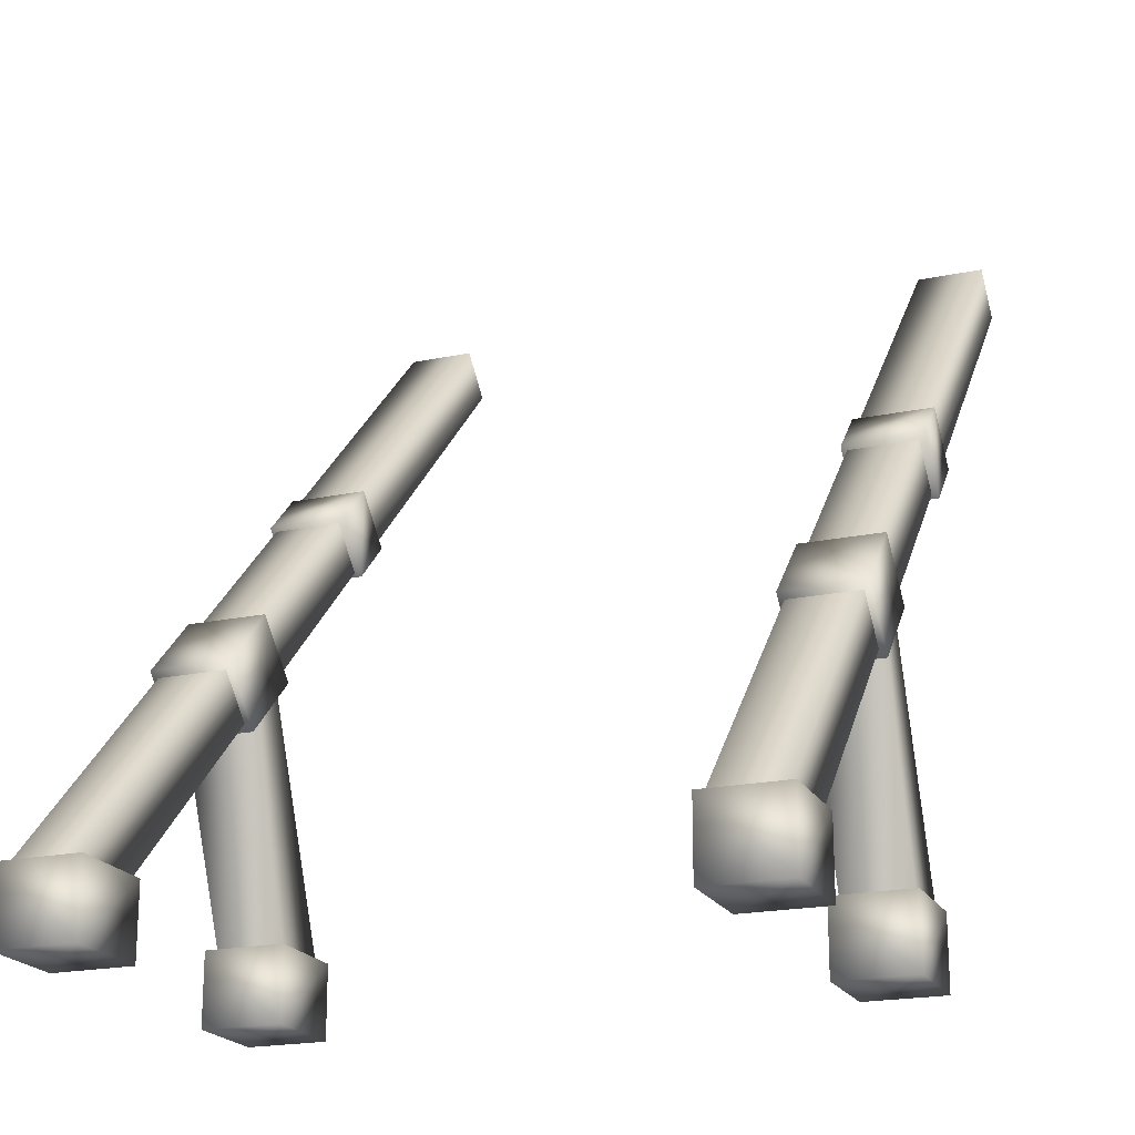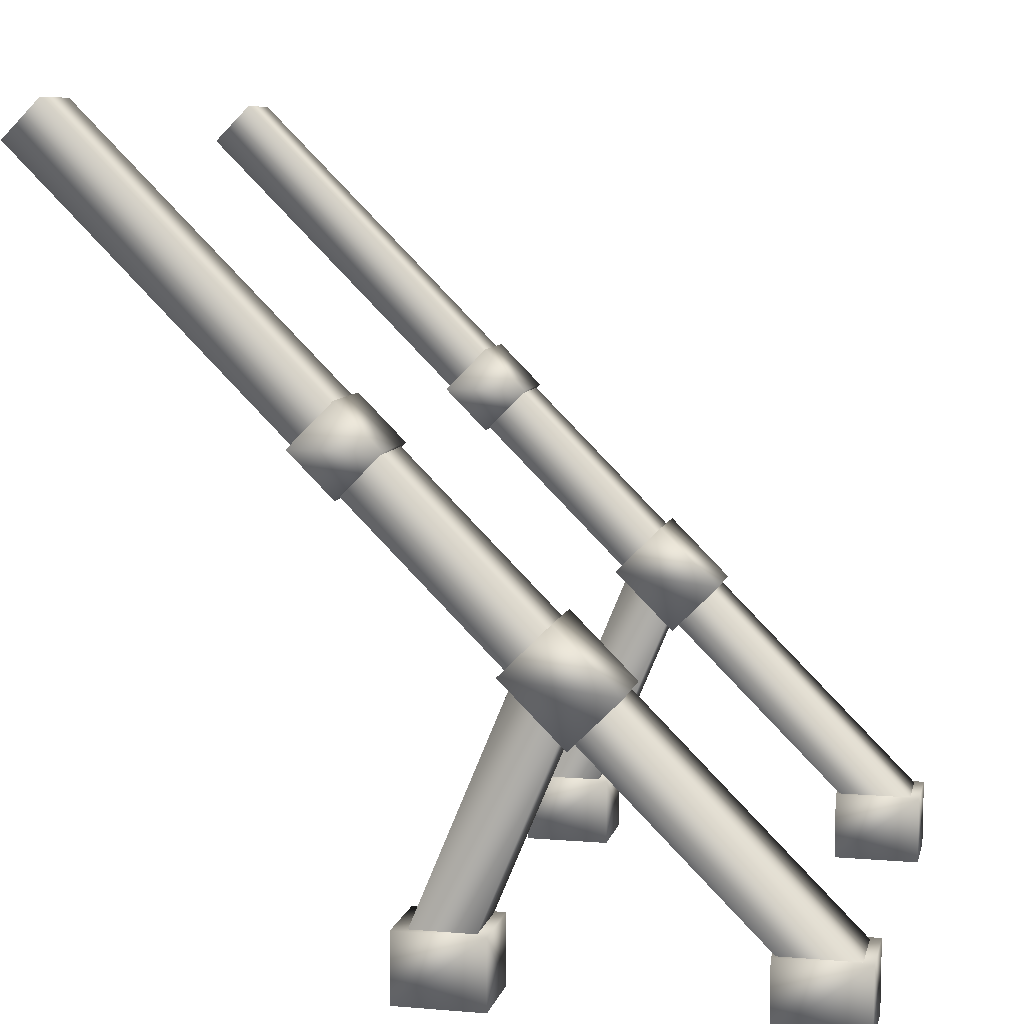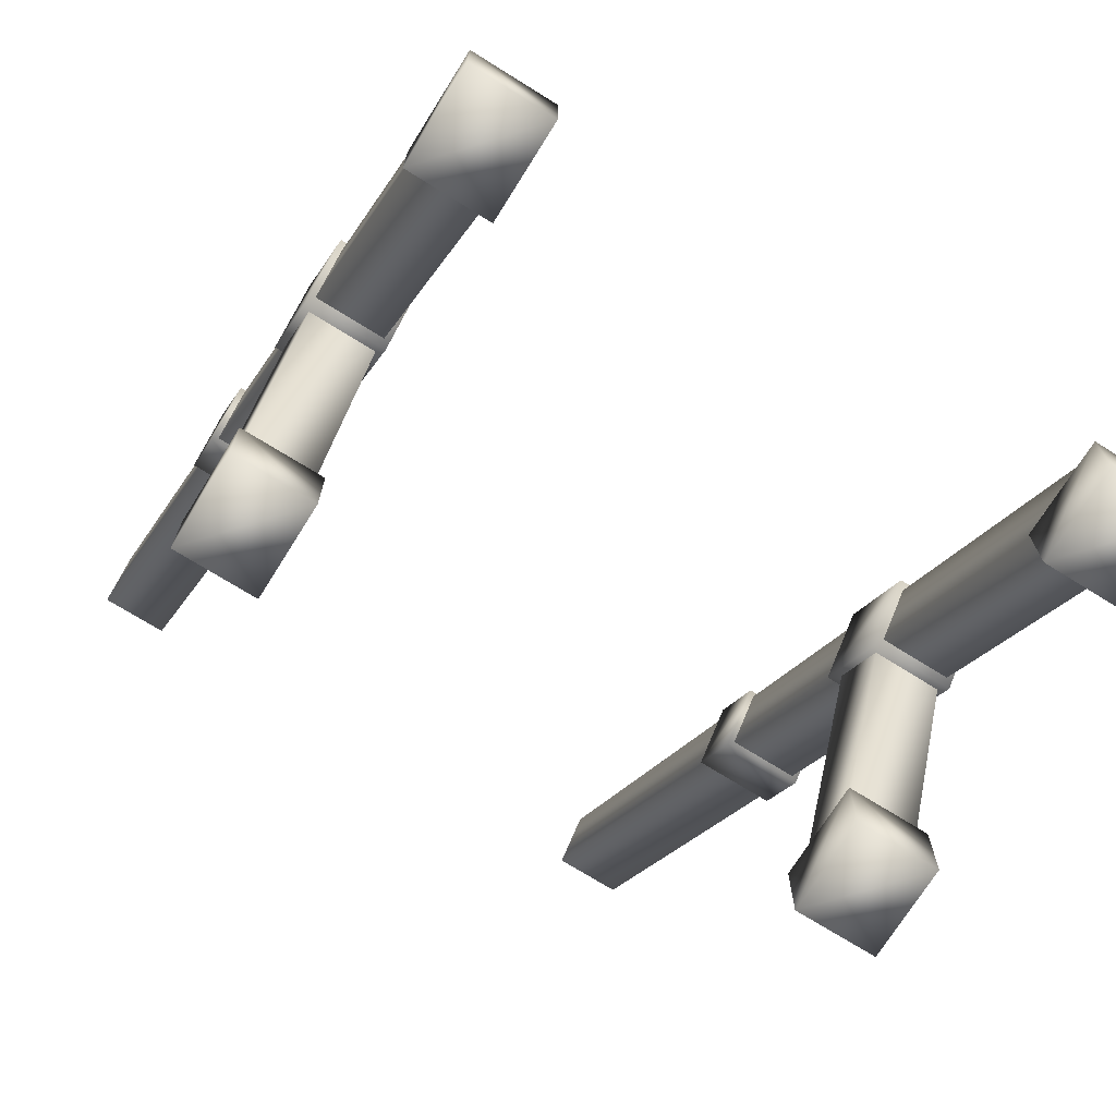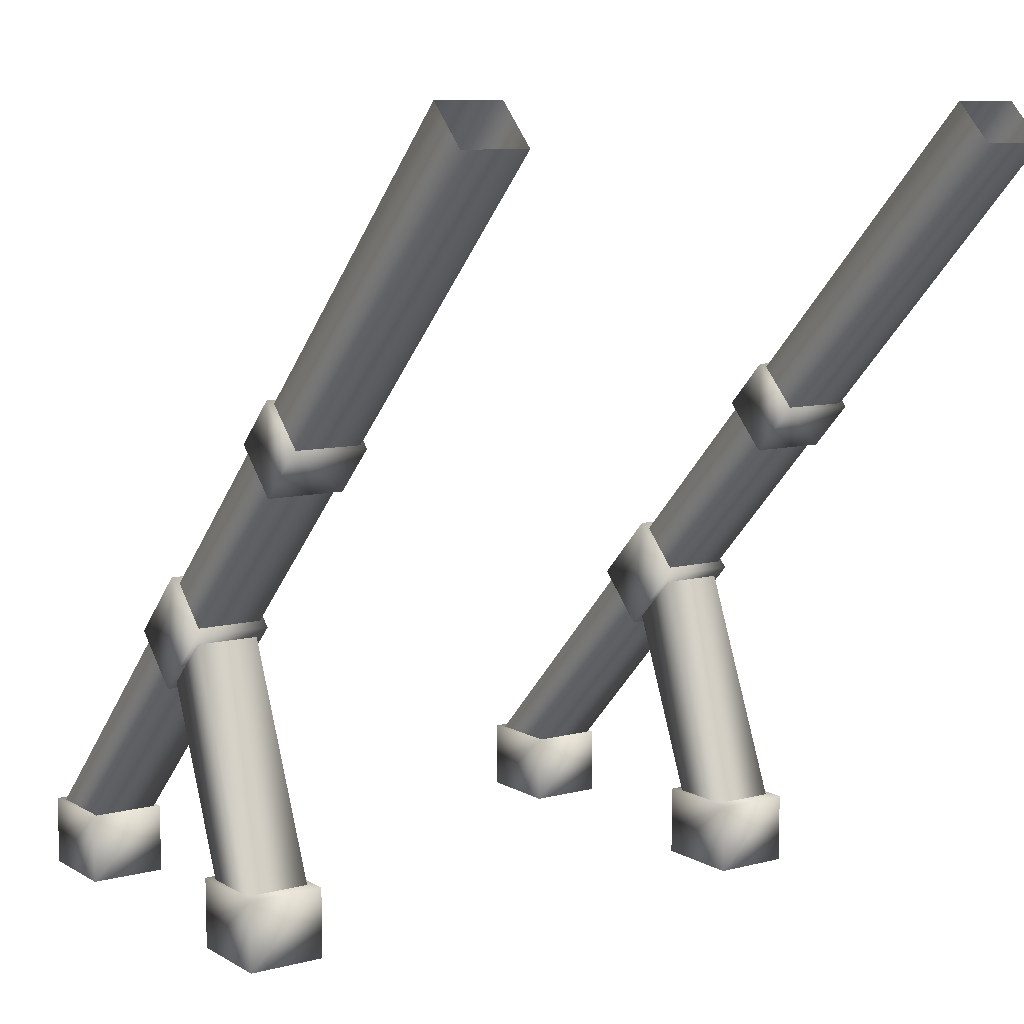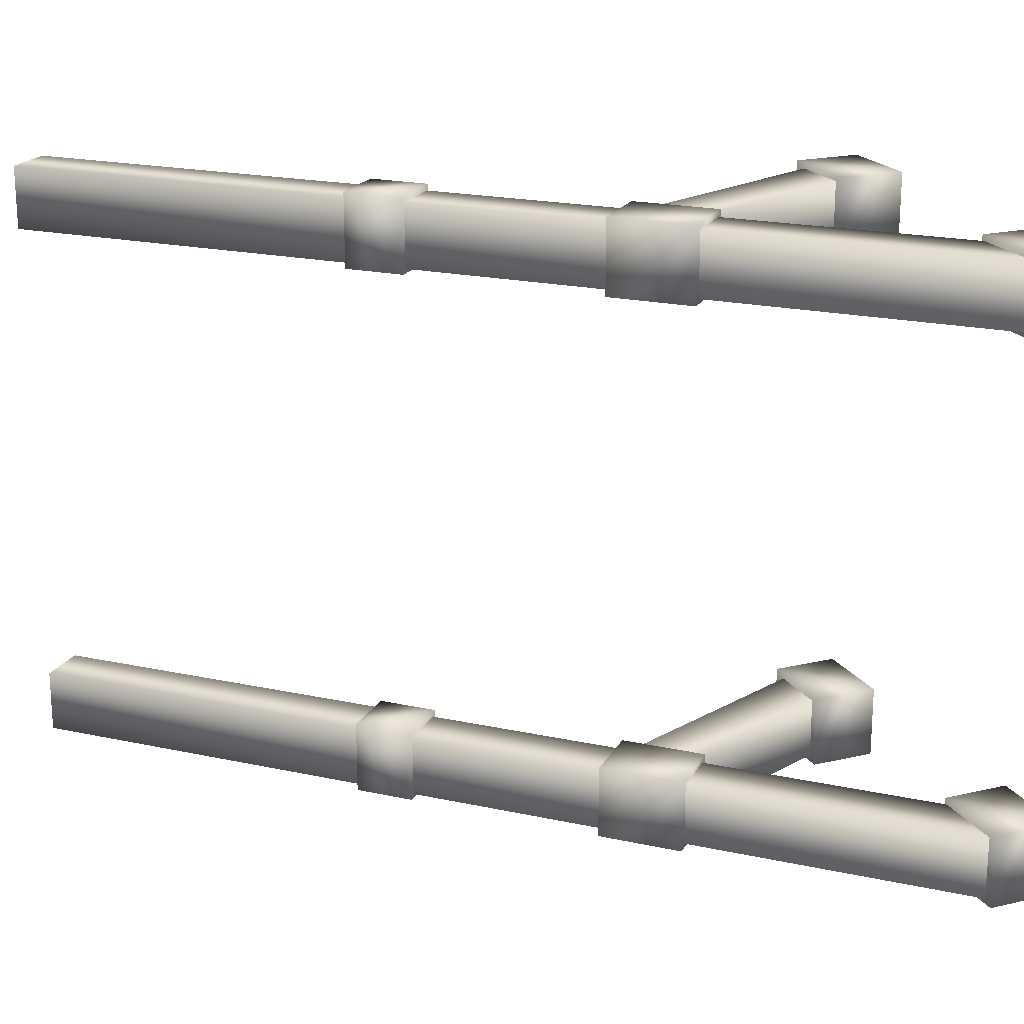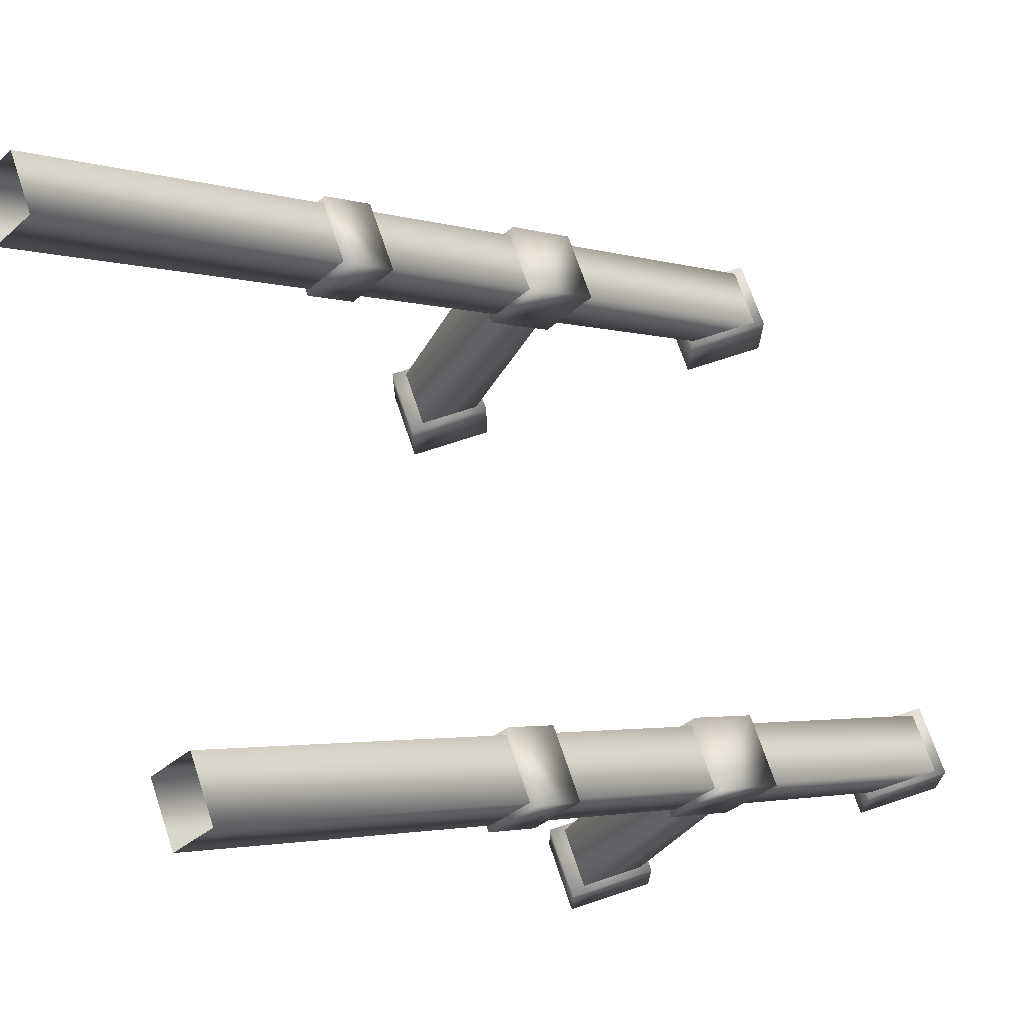
<metadata>
{"format":"obj","ext":"obj","renderer":"f3d","projection":"perspective","resolution":1024,"background":"white","views":[{"elev":-20.2,"azim":-68.9,"up":"+Y"},{"elev":8.3,"azim":-167.1,"up":"+Y"},{"elev":-72.1,"azim":-122.0,"up":"+Y"},{"elev":9.2,"azim":55.7,"up":"+Y"},{"elev":20.2,"azim":-113.1,"up":"+Z"},{"elev":69.8,"azim":161.5,"up":"+Y"}]}
</metadata>
<code>
g hlBrace_Lod1_01
v 387.9 37.36 351.5
v 281.7 37.53 351.5
v 1331 1088 350.8
v 1384 1034 350.8
v 281.1 36.95 444.6
v 1331 1088 443.9
v 387.4 36.78 444.6
v 1384 1034 443.9
v 387.4 36.78 444.6
v 1384 1034 443.9
v 876.8 20.98 -354.6
v 876.5 21.83 -445.3
v 722.1 393.7 -446
v 722 393.8 -355.3
v 658.5 330.3 -355.3
v 786.4 21.93 -354.6
v 876.8 20.98 -354.6
v 658.5 330.2 -446
v 786.1 22.78 -445.3
v 1384 1034 -355.4
v 1331 1088 -355.4
v 281.1 36.95 -354.7
v 387.4 36.78 -354.7
v 1331 1088 -448.5
v 281.7 37.53 -447.8
v 1384 1034 -448.5
v 387.9 37.36 -447.8
v 876.5 21.83 354
v 786.1 22.78 354
v 658.5 330.2 353.3
v 722.1 393.7 353.3
v 786.4 21.93 444.7
v 658.5 330.3 444
v 876.8 20.98 444.7
v 722 393.8 444
v 876.8 20.98 444.7
v 722 393.8 444
v 387.4 36.78 -354.7
v 1384 1034 -355.4
v 722 393.8 -355.3
f 7 8 5
f 6 5 8
f 5 6 2
f 3 2 6
f 2 3 1
f 4 1 3
f 1 4 9
f 10 9 4
f 17 14 16
f 15 16 14
f 16 15 19
f 18 19 15
f 19 18 12
f 13 12 18
f 12 13 11
f 40 11 13
f 39 38 26
f 27 26 38
f 26 27 24
f 25 24 27
f 24 25 21
f 22 21 25
f 21 22 20
f 23 20 22
f 34 35 32
f 33 32 35
f 32 33 29
f 30 29 33
f 29 30 28
f 31 28 30
f 28 31 36
f 37 36 31
v 405 49.28 452.3
v 279.3 49.28 452.3
v 279.3 -49.28 452.3
v 405 -49.28 344
v 279.3 -49.28 344
v 279.3 49.28 344
v 405 49.28 344
v 405 -49.28 452.3
v 405 -49.28 452.3
v 405 -49.28 344
v 405 49.28 344
v 405 49.28 452.3
v 279.3 49.28 452.3
v 405 49.28 344
v 886 -49.28 344
v 886 -49.28 452.3
v 760.2 -49.28 452.3
v 760.2 -49.28 344
v 886 49.28 344
v 760.2 49.28 344
v 760.2 49.28 452.3
v 405 -49.28 452.3
v 279.3 -49.28 452.3
v 886 -49.28 344
v 760.2 -49.28 344
v 760.2 49.28 344
v 886 49.28 344
v 760.2 -49.28 452.3
v 886 -49.28 452.3
v 886 49.28 452.3
v 886 -49.28 452.3
v 886 49.28 344
v 279.3 -49.28 344
v 760.2 49.28 452.3
v 748.2 380.6 344
v 748.2 380.6 452.3
v 659.2 291.7 452.3
v 659.2 291.7 344
v 678.5 450.3 344
v 589.6 361.4 344
v 589.6 361.4 452.3
v 678.5 450.3 452.3
v 748.2 380.6 344
v 659.2 291.7 344
v 589.6 361.4 344
v 678.5 450.3 344
v 659.2 291.7 452.3
v 748.2 380.6 452.3
v 678.5 450.3 452.3
v 589.6 361.4 452.3
v 748.2 380.6 452.3
v 678.5 450.3 344
v 279.3 49.28 344
v 952.9 593.6 344
v 952.9 593.6 452.3
v 890.7 655.8 344
v 890.7 655.8 452.3
v 1015 655.8 452.3
v 1015 655.8 344
v 952.9 718 344
v 952.9 718 452.3
v 886 49.28 452.3
v 1015 655.8 344
v 952.9 718 -347
v 952.9 718 -455.2
v 890.7 655.8 -455.2
v 890.7 655.8 -347
v 1015 655.8 -347
v 952.9 593.6 -347
v 952.9 593.6 -455.2
v 1015 655.8 -455.2
v 952.9 718 -347
v 890.7 655.8 -347
v 952.9 593.6 -347
v 1015 655.8 -347
v 890.7 655.8 -455.2
v 952.9 718 -455.2
v 1015 655.8 -455.2
v 952.9 593.6 -455.2
v 1015 655.8 -347
v 952.9 718 -455.2
v 952.9 718 344
v 1015 655.8 452.3
v 952.9 718 452.3
v 952.9 593.6 344
v 1015 655.8 452.3
v 952.9 593.6 452.3
v 890.7 655.8 344
v 890.7 655.8 452.3
v 952.9 718 344
v 405 -49.28 -455.2
v 405 -49.28 -347
v 279.3 -49.28 -347
v 279.3 -49.28 -455.2
v 405 49.28 -455.2
v 279.3 49.28 -455.2
v 279.3 49.28 -347
v 405 49.28 -347
v 405 -49.28 -455.2
v 279.3 -49.28 -455.2
v 279.3 49.28 -455.2
v 405 49.28 -455.2
v 279.3 -49.28 -347
v 405 -49.28 -347
v 405 49.28 -347
v 279.3 49.28 -347
v 405 -49.28 -347
v 405 49.28 -455.2
v 886 -49.28 -455.2
v 886 -49.28 -347
v 760.2 -49.28 -347
v 760.2 -49.28 -455.2
v 886 49.28 -455.2
v 760.2 49.28 -455.2
v 760.2 49.28 -347
v 886 49.28 -347
v 886 -49.28 -455.2
v 760.2 -49.28 -455.2
v 760.2 49.28 -455.2
v 886 49.28 -455.2
v 760.2 -49.28 -347
v 886 -49.28 -347
v 886 49.28 -347
v 760.2 49.28 -347
v 886 -49.28 -347
v 886 49.28 -455.2
v 748.2 380.6 -455.2
v 748.2 380.6 -347
v 659.2 291.7 -347
v 659.2 291.7 -455.2
v 678.5 450.3 -455.2
v 589.6 361.4 -455.2
v 589.6 361.4 -347
v 678.5 450.3 -347
v 748.2 380.6 -455.2
v 659.2 291.7 -455.2
v 589.6 361.4 -455.2
v 678.5 450.3 -455.2
v 659.2 291.7 -347
v 748.2 380.6 -347
v 678.5 450.3 -347
v 589.6 361.4 -347
v 748.2 380.6 -347
v 678.5 450.3 -455.2
f 49 50 51
f 51 52 49
f 63 50 62
f 50 63 73
f 54 53 52
f 53 54 93
f 64 65 66
f 68 66 65
f 66 68 74
f 70 74 68
f 66 67 64
f 68 69 70
f 124 97 95
f 96 95 97
f 95 96 94
f 103 94 96
f 96 122 103
f 95 123 124
f 139 140 141
f 143 141 140
f 141 143 146
f 145 146 143
f 141 142 139
f 143 144 145
f 181 179 180
f 179 181 182
f 176 179 177
f 182 177 179
f 177 175 176
f 175 177 178
f 165 149 166
f 166 156 165
f 151 149 150
f 149 151 152
f 155 153 154
f 153 155 156
f 183 167 184
f 184 174 183
f 169 167 168
f 167 169 170
f 173 171 172
f 171 173 174
f 79 81 82
f 81 79 80
f 92 91 75
f 91 92 82
f 77 75 76
f 75 77 78
f 83 84 85
f 87 85 84
f 85 87 90
f 89 90 87
f 85 86 83
f 87 88 89
f 100 98 99
f 98 100 101
f 101 128 129
f 128 101 130
f 126 125 99
f 125 126 127
f 59 61 102
f 61 59 60
f 72 71 55
f 71 72 102
f 57 55 56
f 55 57 58
f 106 104 105
f 104 106 107
f 121 120 111
f 120 121 104
f 110 108 109
f 108 110 111
f 112 113 114
f 116 114 113
f 114 116 119
f 118 119 116
f 114 115 112
f 116 117 118
f 131 133 134
f 133 131 132
f 148 147 131
f 147 148 138
f 137 135 136
f 135 137 138
f 157 158 159
f 161 159 158
f 159 161 164
f 163 164 161
f 159 160 157
f 161 162 163
f 41 42 43
f 46 43 42
f 43 46 45
f 44 45 46
f 46 47 44
f 43 48 41

</code>
